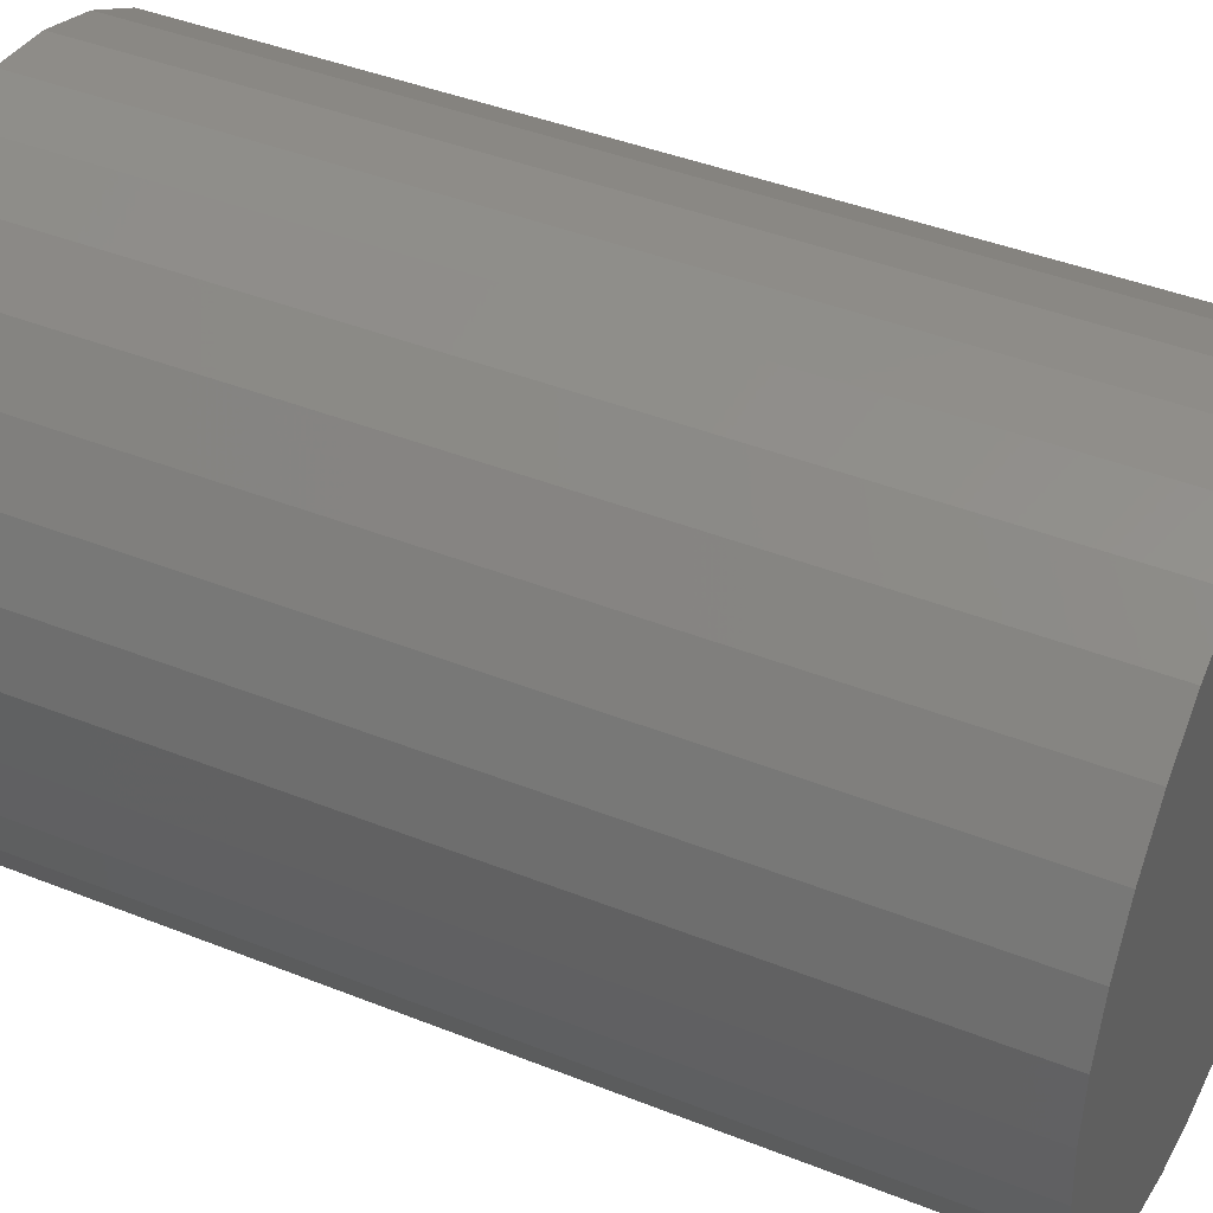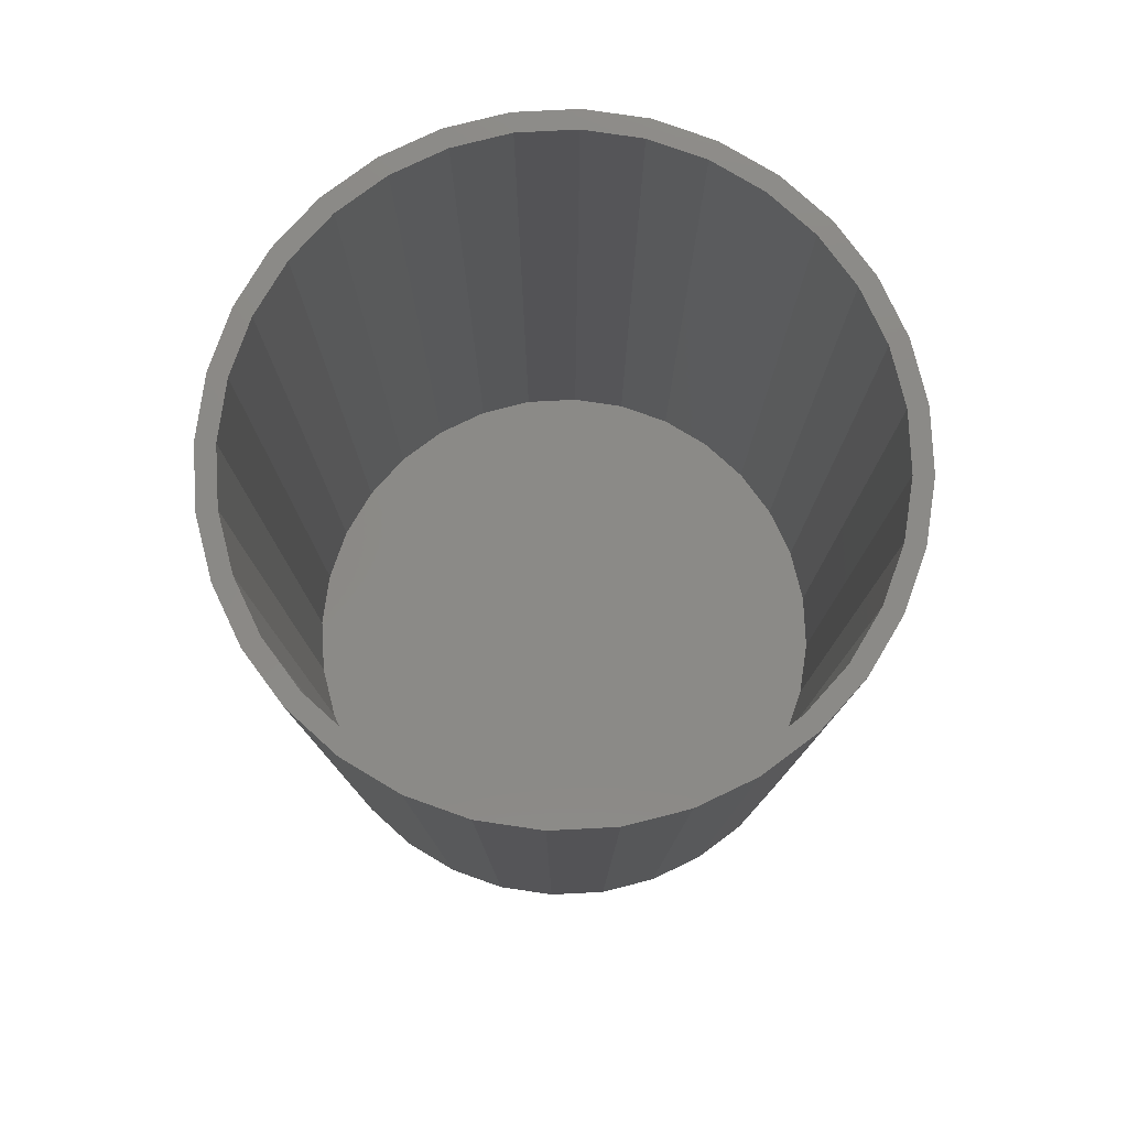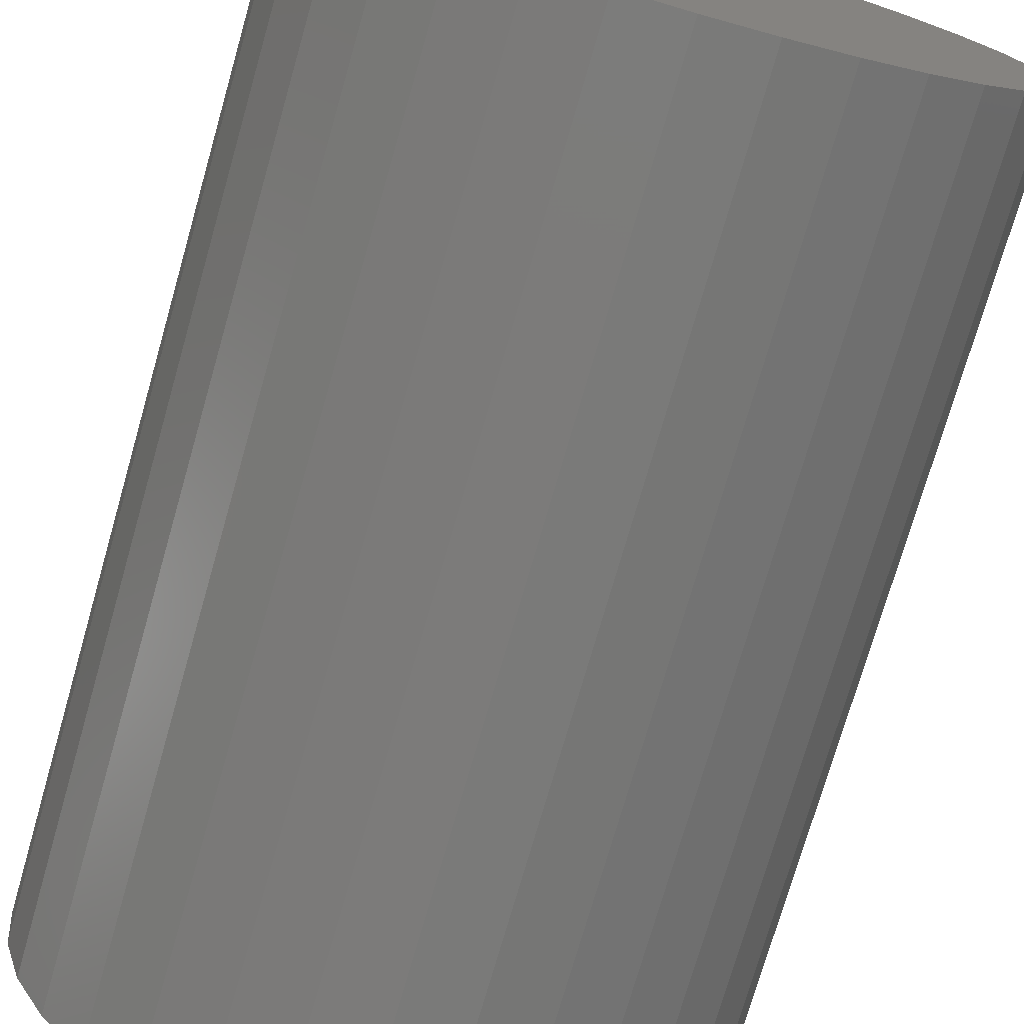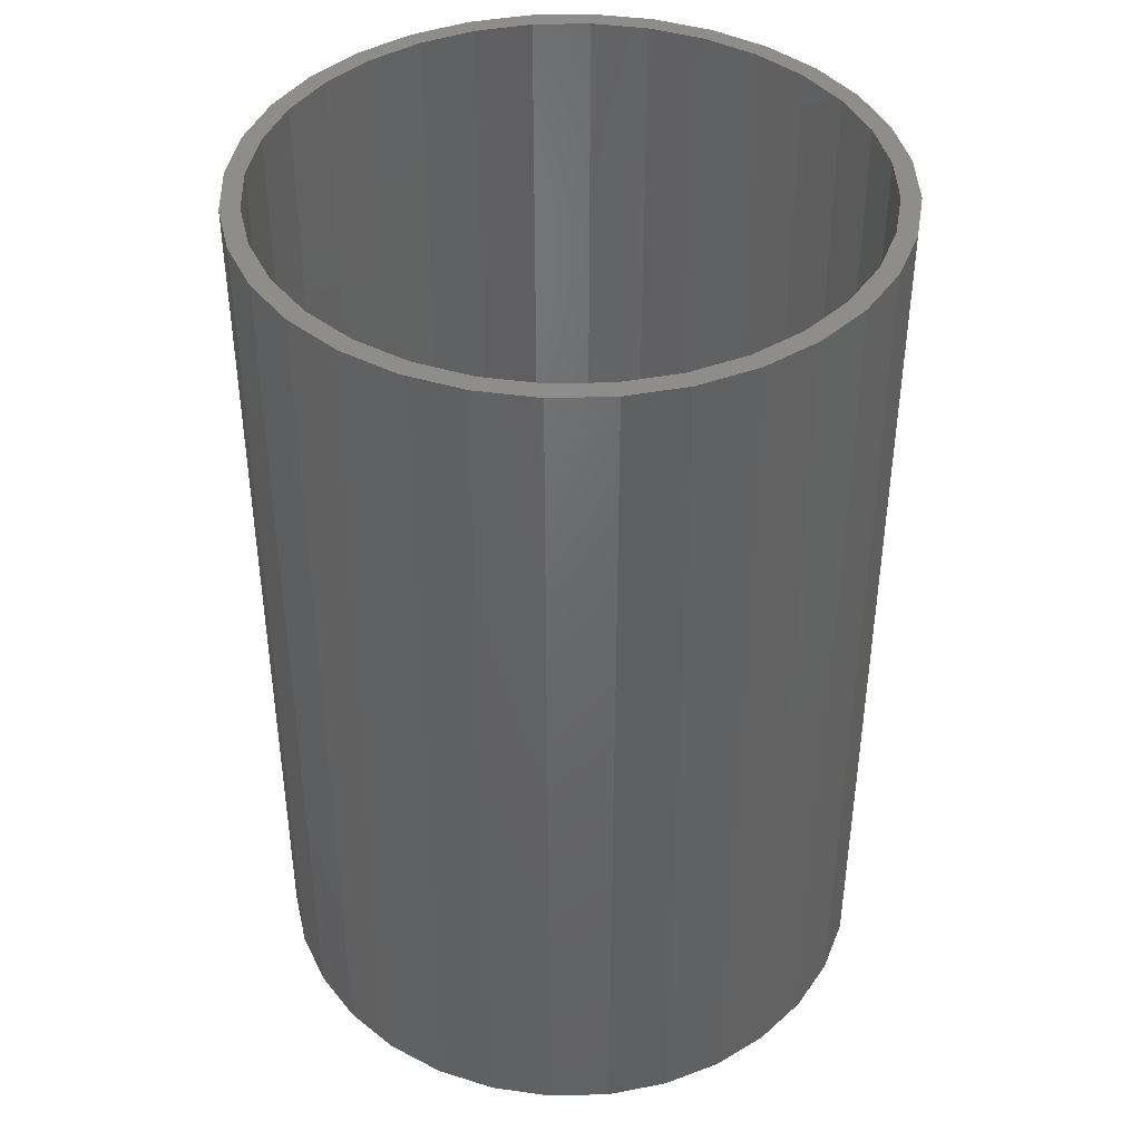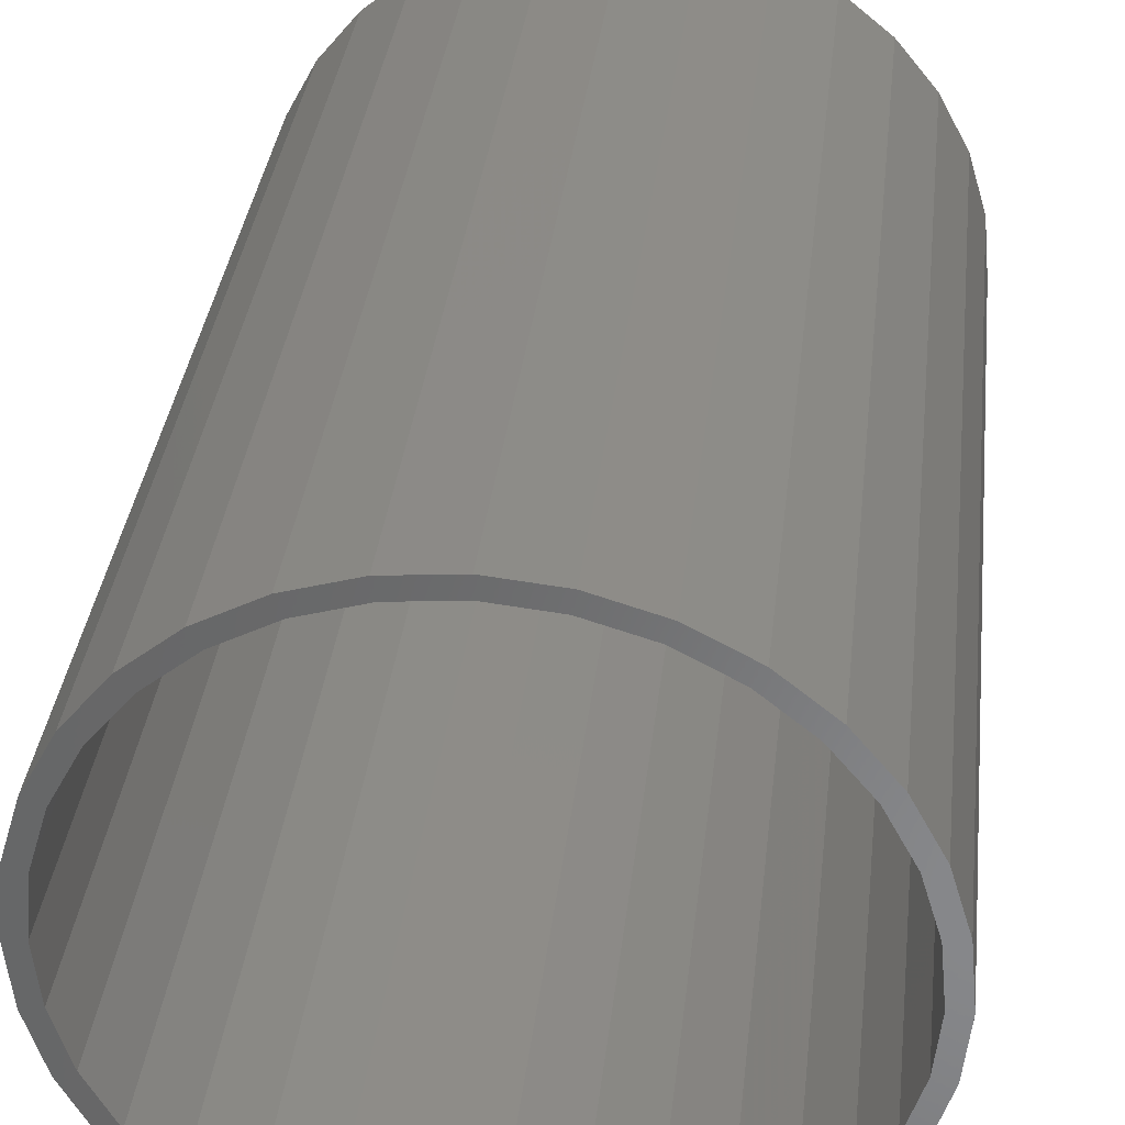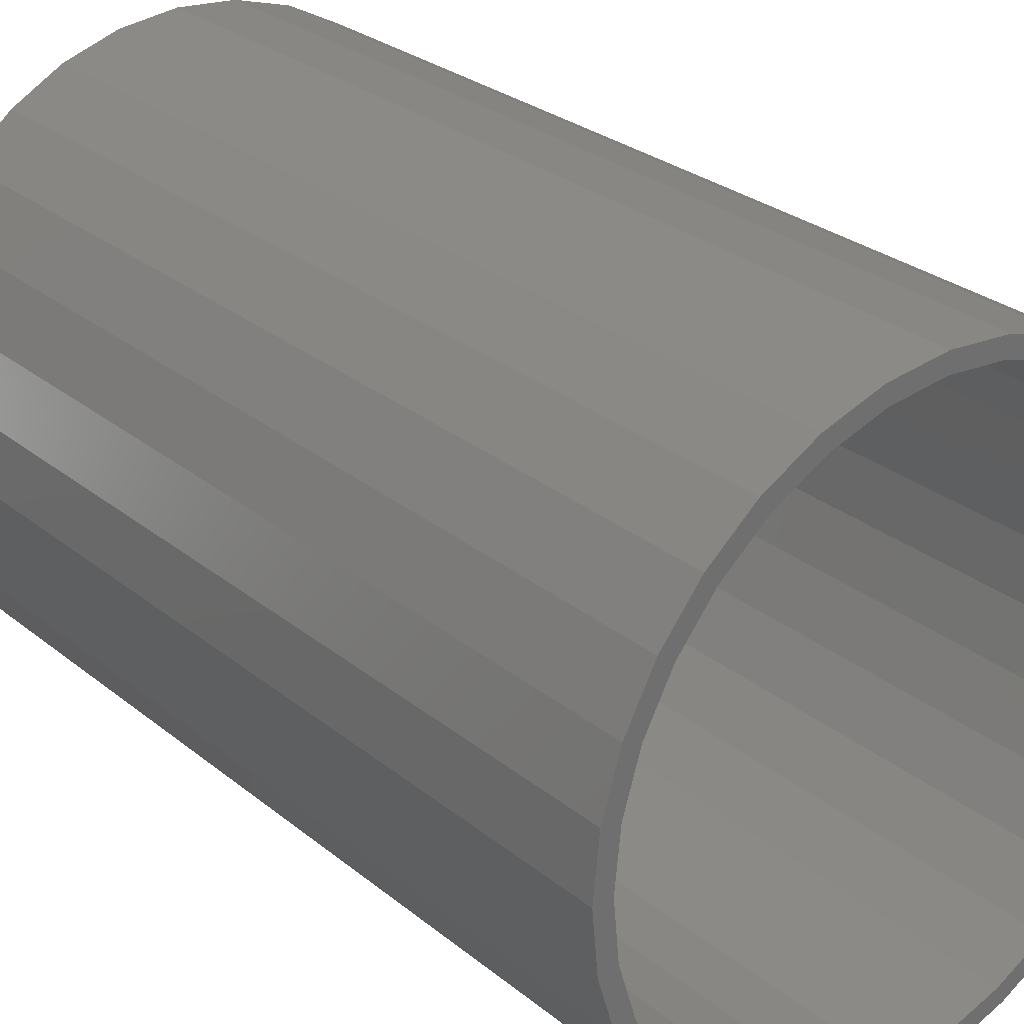
<metadata>
{"format":"stl","ext":"stl","renderer":"f3d","projection":"perspective","resolution":1024,"background":"white","views":[{"elev":42.1,"azim":115.6,"up":"+Y"},{"elev":78.9,"azim":-132.3,"up":"+Z"},{"elev":-74.2,"azim":164.0,"up":"+Y"},{"elev":41.5,"azim":-176.1,"up":"+Z"},{"elev":35.1,"azim":6.5,"up":"+Y"},{"elev":28.2,"azim":-39.7,"up":"+Y"}]}
</metadata>
<code>
# stl→obj: 128 verts, 252 faces
v -0.04372 0.2529 0
v -0.09208 0.2382 0
v 0.006579 0.2422 0
v -0.04067 0.2375 0
v -0.0861 0.2238 0
v -0.1367 0.2144 0
v -0.0861 -0.2238 0
v -0.09208 -0.2382 0
v -0.04067 -0.2375 0
v 0.006579 -0.2422 0
v -0.04372 -0.2529 0
v 0.006579 -0.2578 0
v 0.1052 -0.2382 0
v 0.1498 -0.2144 0
v 0.09926 -0.2238 0
v 0.05383 -0.2375 0
v 0.05688 -0.2529 0
v -0.1367 -0.2144 0
v -0.128 -0.2014 0
v -0.1757 -0.1823 0
v -0.1647 -0.1713 0
v -0.2078 -0.1432 0
v -0.1948 -0.1346 0
v -0.2316 -0.09866 0
v -0.2172 -0.09268 0
v -0.2463 -0.0503 0
v -0.231 -0.04725 0
v -0.2512 3.157e-17 0
v -0.2356 2.966e-17 0
v -0.2463 0.0503 0
v -0.231 0.04725 0
v -0.2316 0.09866 0
v -0.2172 0.09268 0
v -0.2078 0.1432 0
v -0.1948 0.1346 0
v -0.1757 0.1823 0
v -0.1647 0.1713 0
v -0.128 0.2014 0
v 0.1411 0.2014 0
v 0.1498 0.2144 0
v 0.09926 0.2238 0
v 0.1052 0.2382 0
v 0.05383 0.2375 0
v 0.05688 0.2529 0
v 0.006579 0.2578 0
v 0.1889 0.1823 0
v 0.1778 0.1713 0
v 0.2209 0.1432 0
v 0.208 0.1346 0
v 0.2448 0.09866 0
v 0.2303 0.09268 0
v 0.2594 0.0503 0
v 0.2441 0.04725 0
v 0.2644 0 0
v 0.2488 0 0
v 0.2594 -0.0503 0
v 0.2441 -0.04725 0
v 0.2448 -0.09866 0
v 0.2303 -0.09268 0
v 0.2209 -0.1432 0
v 0.208 -0.1346 0
v 0.1889 -0.1823 0
v 0.1778 -0.1713 0
v 0.1411 -0.2014 0
v 0.006579 0.2422 -0.7422
v -0.04067 0.2375 -0.7422
v -0.0861 0.2238 -0.7422
v -0.128 0.2014 -0.7422
v -0.1647 0.1713 -0.7422
v -0.1948 0.1346 -0.7422
v -0.2172 0.09268 -0.7422
v -0.231 0.04725 -0.7422
v -0.2356 2.966e-17 -0.7422
v 0.05383 0.2375 -0.7422
v 0.09926 0.2238 -0.7422
v 0.1411 0.2014 -0.7422
v 0.1778 0.1713 -0.7422
v 0.208 0.1346 -0.7422
v 0.2303 0.09268 -0.7422
v 0.2441 0.04725 -0.7422
v 0.2488 -5.932e-17 -0.7422
v 0.006579 -0.2422 -0.7422
v 0.05383 -0.2375 -0.7422
v 0.09926 -0.2238 -0.7422
v 0.1411 -0.2014 -0.7422
v 0.1778 -0.1713 -0.7422
v 0.208 -0.1346 -0.7422
v 0.2303 -0.09268 -0.7422
v 0.2441 -0.04725 -0.7422
v -0.04067 -0.2375 -0.7422
v -0.0861 -0.2238 -0.7422
v -0.128 -0.2014 -0.7422
v -0.1647 -0.1713 -0.7422
v -0.1948 -0.1346 -0.7422
v -0.2172 -0.09268 -0.7422
v -0.231 -0.04725 -0.7422
v -0.2512 3.157e-17 -0.7578
v -0.2463 0.0503 -0.7578
v -0.2316 0.09866 -0.7578
v -0.2078 0.1432 -0.7578
v -0.1757 0.1823 -0.7578
v -0.1367 0.2144 -0.7578
v -0.09208 0.2382 -0.7578
v -0.04372 0.2529 -0.7578
v 0.006579 0.2578 -0.7578
v 0.05688 0.2529 -0.7578
v 0.1052 0.2382 -0.7578
v 0.1498 0.2144 -0.7578
v 0.1889 0.1823 -0.7578
v 0.2209 0.1432 -0.7578
v 0.2448 0.09866 -0.7578
v 0.2594 0.0503 -0.7578
v 0.2644 -6.314e-17 -0.7578
v 0.2594 -0.0503 -0.7578
v 0.2448 -0.09866 -0.7578
v 0.2209 -0.1432 -0.7578
v 0.1889 -0.1823 -0.7578
v 0.1498 -0.2144 -0.7578
v 0.1052 -0.2382 -0.7578
v 0.05688 -0.2529 -0.7578
v 0.006579 -0.2578 -0.7578
v -0.04372 -0.2529 -0.7578
v -0.09208 -0.2382 -0.7578
v -0.1367 -0.2144 -0.7578
v -0.1757 -0.1823 -0.7578
v -0.2078 -0.1432 -0.7578
v -0.2316 -0.09866 -0.7578
v -0.2463 -0.0503 -0.7578
f 1 2 3
f 3 2 4
f 5 4 2
f 2 6 5
f 7 8 9
f 10 9 8
f 8 11 10
f 10 11 12
f 13 14 15
f 13 15 16
f 13 16 10
f 13 10 17
f 10 12 17
f 8 7 18
f 18 7 19
f 18 19 20
f 20 19 21
f 20 21 22
f 22 21 23
f 22 23 24
f 24 23 25
f 24 25 26
f 26 25 27
f 26 27 28
f 28 27 29
f 28 29 30
f 30 29 31
f 30 31 32
f 32 31 33
f 32 33 34
f 34 33 35
f 34 35 36
f 36 35 37
f 36 37 6
f 6 37 38
f 6 38 5
f 39 40 41
f 41 40 42
f 41 42 43
f 43 42 44
f 43 44 3
f 3 44 45
f 3 45 1
f 40 39 46
f 46 39 47
f 46 47 48
f 48 47 49
f 48 49 50
f 50 49 51
f 50 51 52
f 52 51 53
f 52 53 54
f 54 53 55
f 54 55 56
f 56 55 57
f 56 57 58
f 58 57 59
f 58 59 60
f 60 59 61
f 60 61 62
f 62 61 63
f 62 63 14
f 14 63 64
f 14 64 15
f 65 4 66
f 66 4 5
f 66 5 67
f 67 5 38
f 67 38 68
f 68 38 37
f 68 37 69
f 69 37 35
f 69 35 70
f 70 35 33
f 70 33 71
f 71 33 31
f 71 31 72
f 72 31 29
f 72 29 73
f 4 65 3
f 3 65 74
f 3 74 43
f 43 74 75
f 43 75 41
f 41 75 76
f 41 76 39
f 39 76 77
f 39 77 47
f 47 77 78
f 47 78 49
f 49 78 79
f 49 79 51
f 51 79 80
f 51 80 53
f 53 80 81
f 53 81 55
f 82 16 83
f 83 16 15
f 83 15 84
f 84 15 64
f 84 64 85
f 85 64 63
f 85 63 86
f 86 63 61
f 86 61 87
f 87 61 59
f 87 59 88
f 88 59 57
f 88 57 89
f 89 57 55
f 89 55 81
f 16 82 10
f 10 82 90
f 10 90 9
f 9 90 91
f 9 91 7
f 7 91 92
f 7 92 19
f 19 92 93
f 19 93 21
f 21 93 94
f 21 94 23
f 23 94 95
f 23 95 25
f 25 95 96
f 25 96 27
f 27 96 73
f 27 73 29
f 97 28 98
f 98 28 30
f 98 30 99
f 99 30 32
f 99 32 100
f 100 32 34
f 100 34 101
f 101 34 36
f 101 36 102
f 102 36 6
f 102 6 103
f 103 6 2
f 103 2 104
f 104 2 1
f 104 1 105
f 105 1 45
f 105 45 106
f 106 45 44
f 106 44 107
f 107 44 42
f 107 42 108
f 108 42 40
f 108 40 109
f 109 40 46
f 109 46 110
f 110 46 48
f 110 48 111
f 111 48 50
f 111 50 112
f 112 50 52
f 112 52 113
f 113 52 54
f 113 54 114
f 114 54 56
f 114 56 115
f 115 56 58
f 115 58 116
f 116 58 60
f 116 60 117
f 117 60 62
f 117 62 118
f 118 62 14
f 118 14 119
f 119 14 13
f 119 13 120
f 120 13 17
f 120 17 121
f 121 17 12
f 121 12 122
f 122 12 11
f 122 11 123
f 123 11 8
f 123 8 124
f 124 8 18
f 124 18 125
f 125 18 20
f 125 20 126
f 126 20 22
f 126 22 127
f 127 22 24
f 127 24 128
f 128 24 26
f 128 26 97
f 97 26 28
f 105 106 104
f 103 104 106
f 107 103 106
f 120 122 119
f 121 122 120
f 122 123 119
f 119 123 124
f 119 124 118
f 118 124 125
f 118 125 117
f 117 125 126
f 117 126 116
f 116 126 127
f 116 127 115
f 115 127 128
f 115 128 114
f 114 128 97
f 114 97 113
f 113 97 98
f 113 98 112
f 112 98 99
f 112 99 111
f 111 99 100
f 111 100 110
f 110 100 101
f 110 101 109
f 109 101 102
f 109 102 108
f 108 102 103
f 108 103 107
f 66 74 65
f 74 66 67
f 74 67 75
f 84 90 83
f 83 90 82
f 75 67 76
f 76 67 68
f 76 68 77
f 77 68 69
f 77 69 78
f 78 69 70
f 78 70 79
f 79 70 71
f 79 71 80
f 80 71 72
f 80 72 81
f 81 72 73
f 81 73 89
f 89 73 96
f 89 96 88
f 88 96 95
f 88 95 87
f 87 95 94
f 87 94 86
f 86 94 93
f 86 93 85
f 85 93 92
f 85 92 84
f 84 92 91
f 84 91 90

</code>
